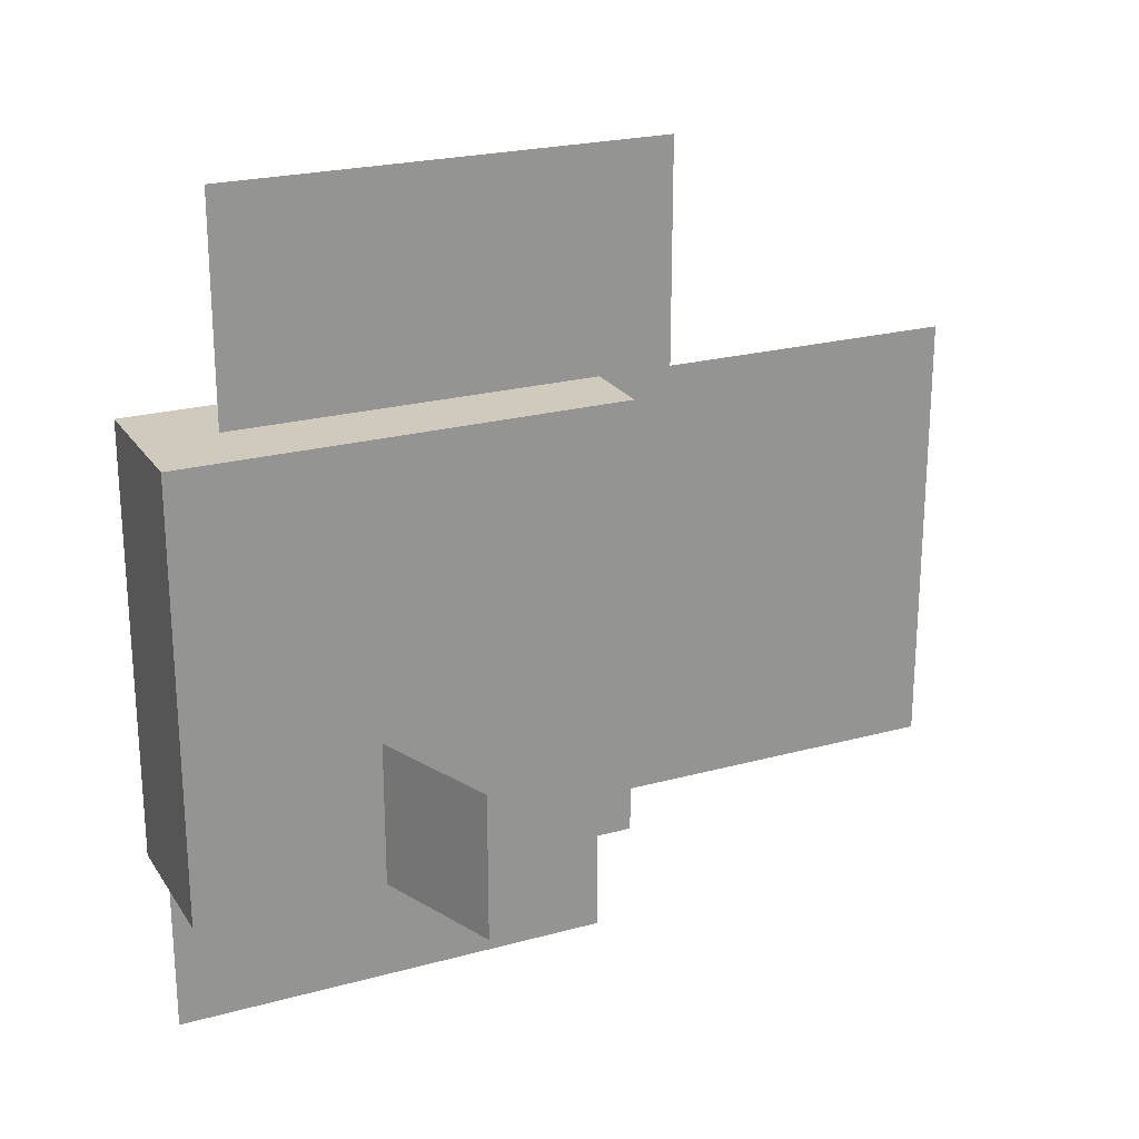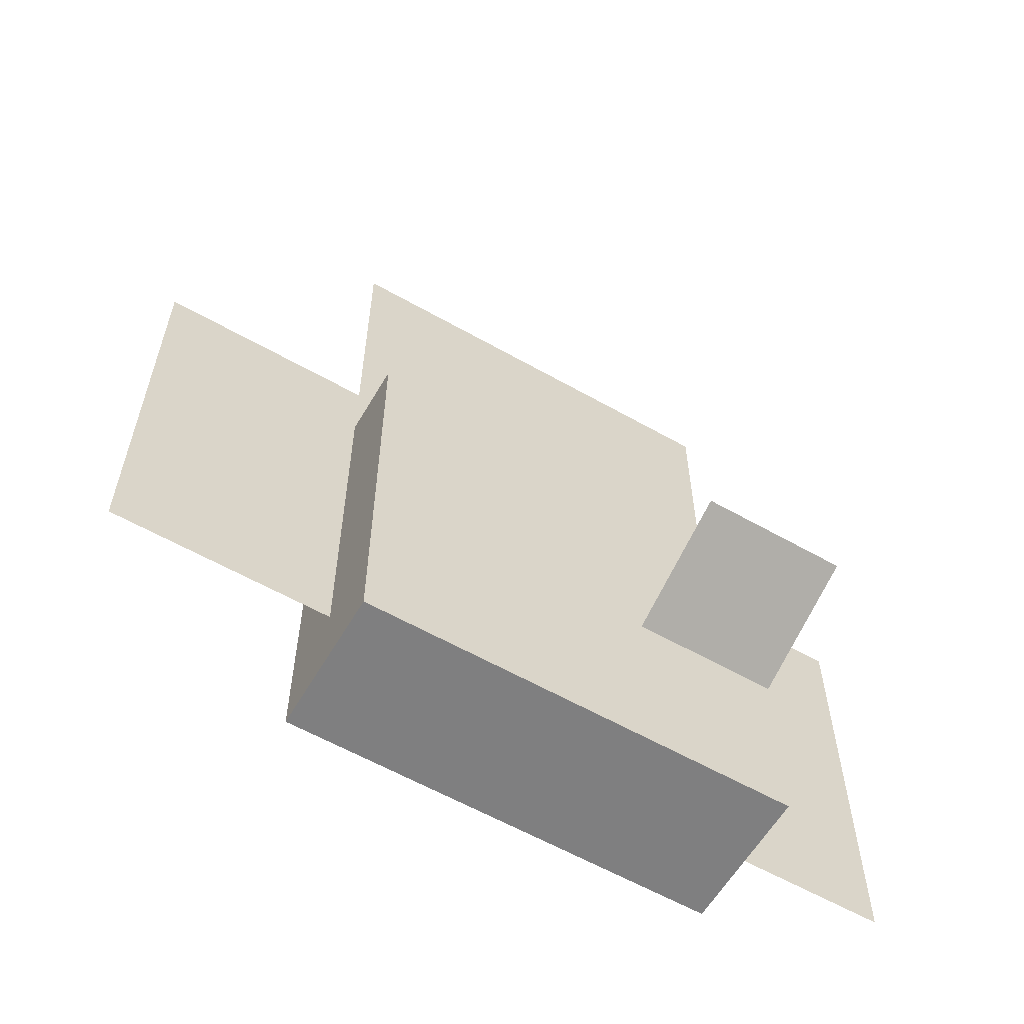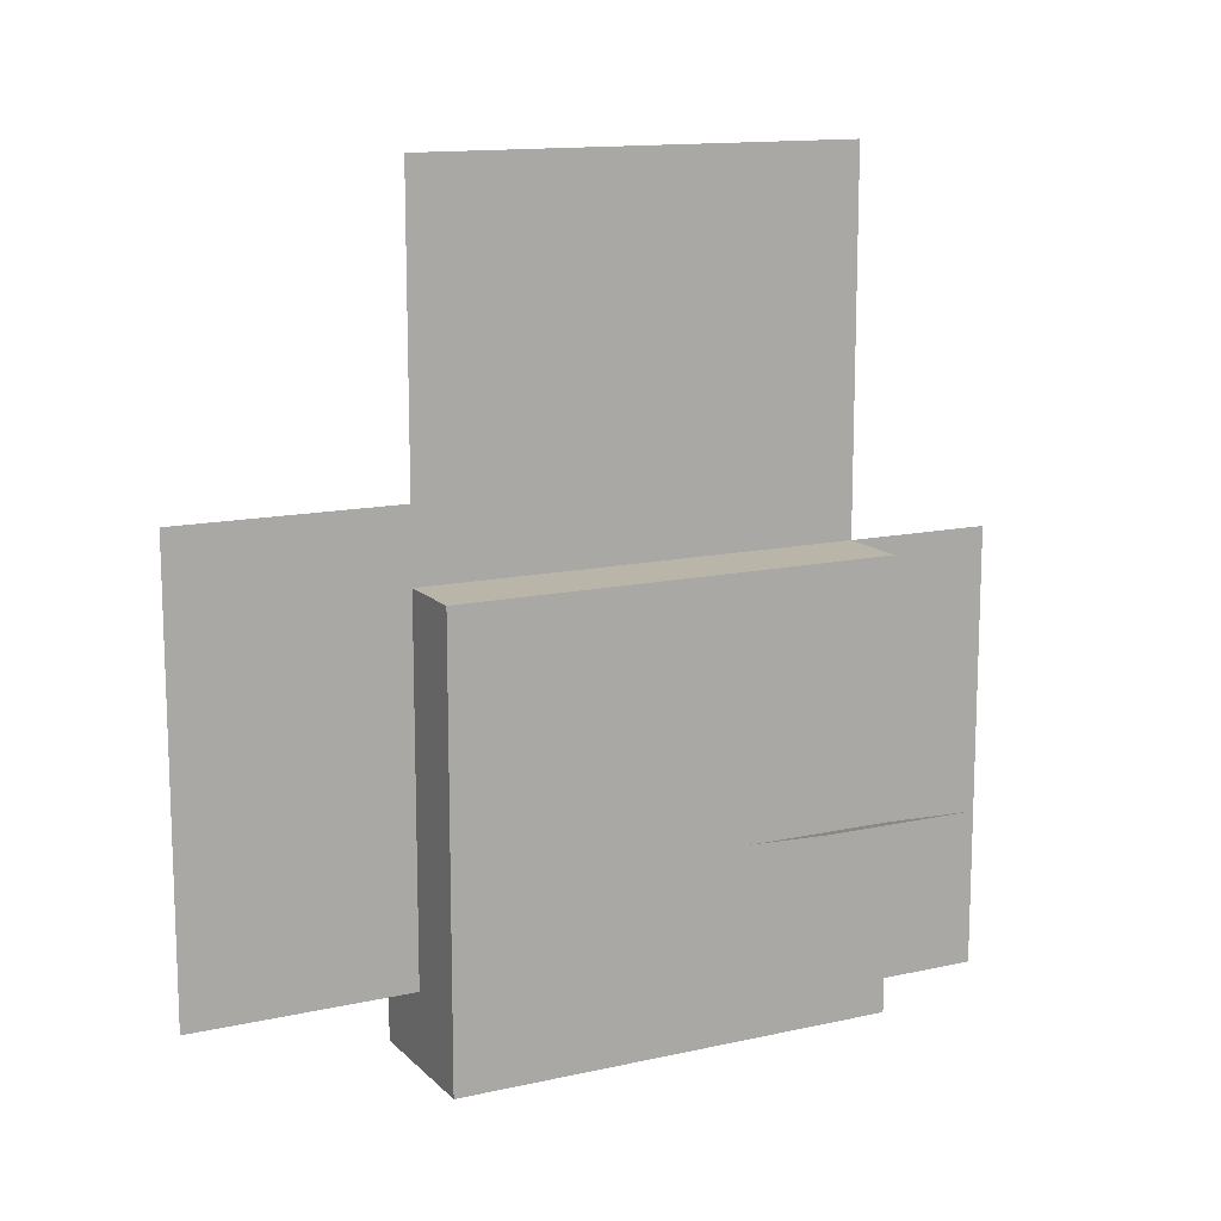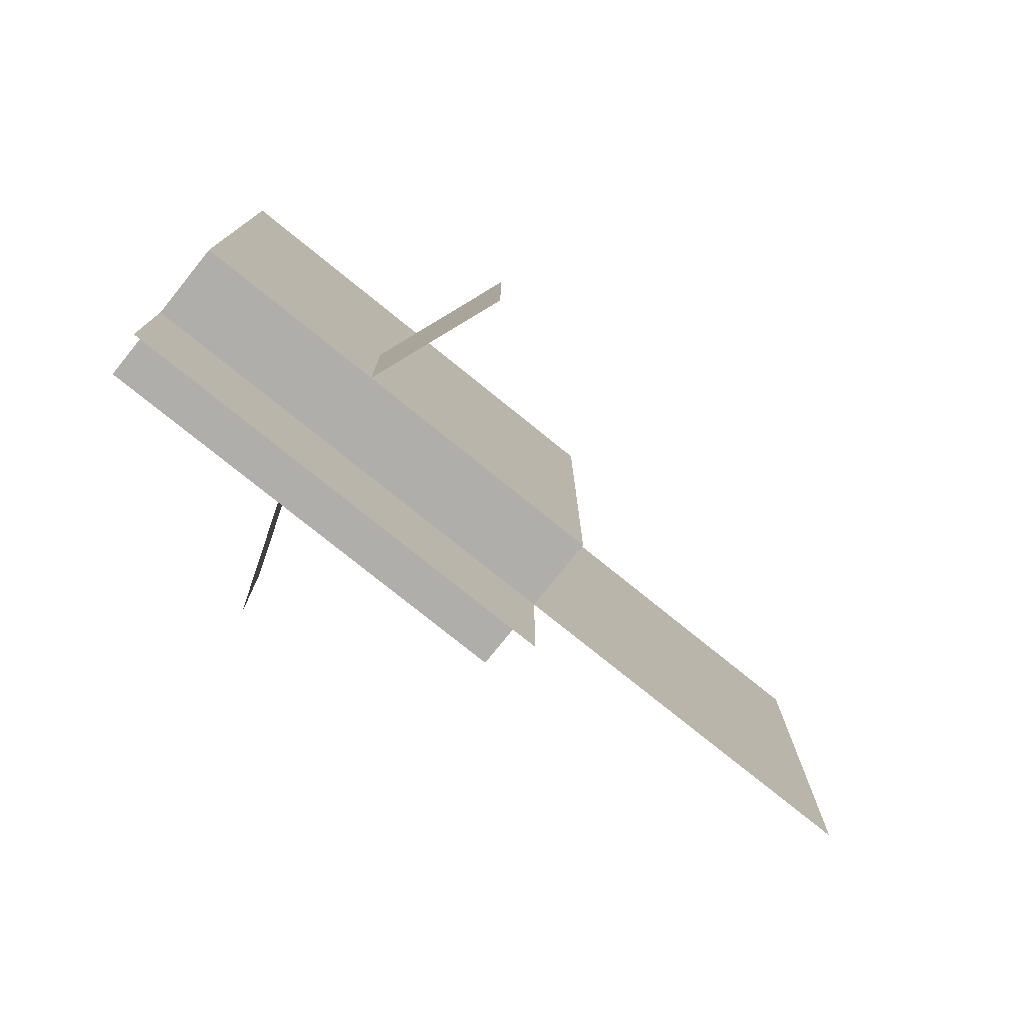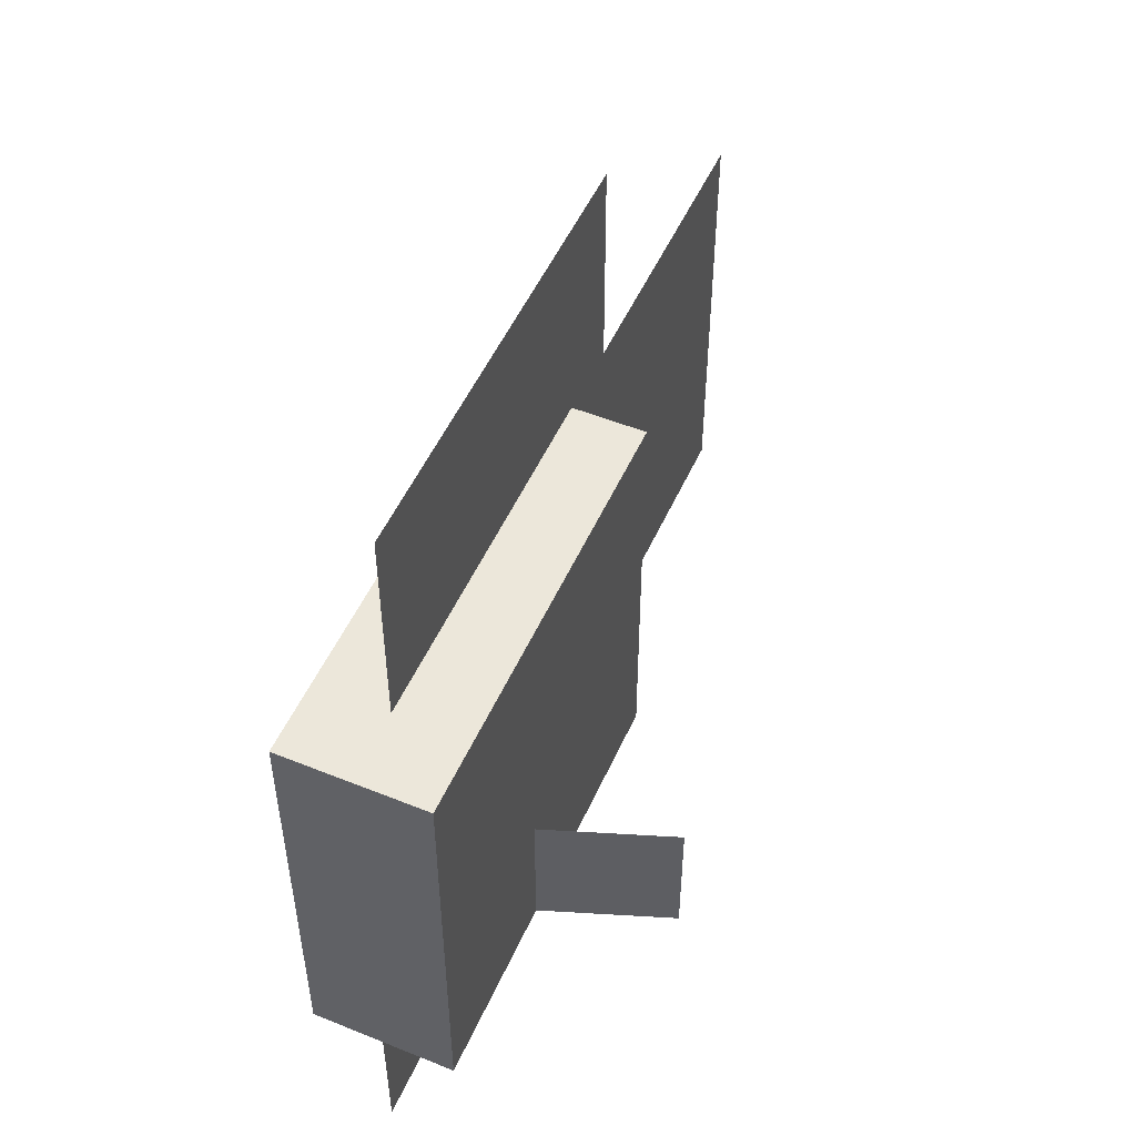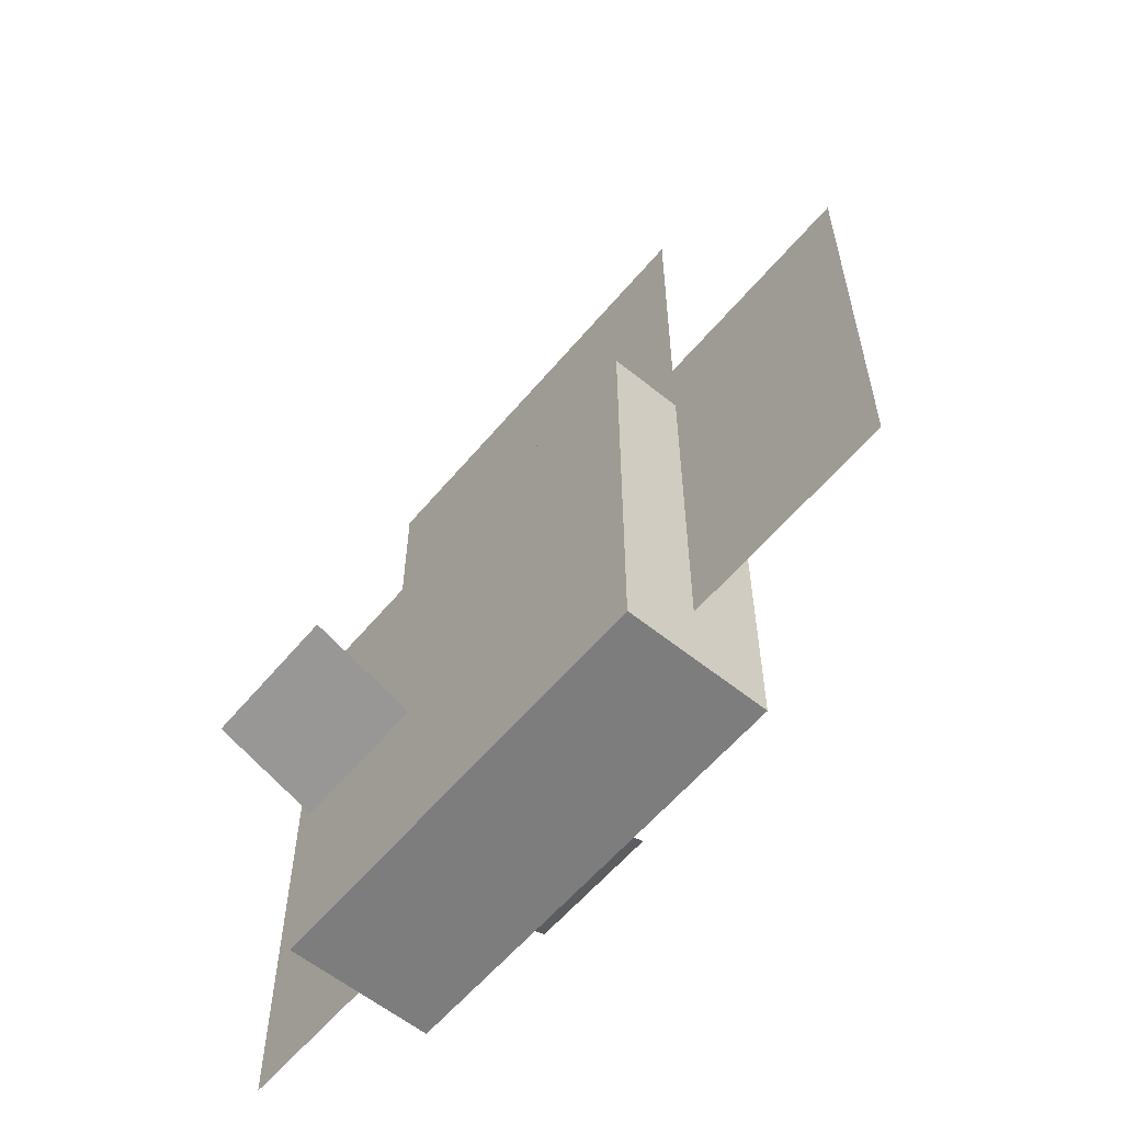
<metadata>
{"format":"obj","ext":"obj","renderer":"f3d","projection":"perspective","resolution":1024,"background":"white","views":[{"elev":23.0,"azim":-114.9,"up":"+Y"},{"elev":-59.9,"azim":-120.2,"up":"+Z"},{"elev":13.4,"azim":-116.9,"up":"+Z"},{"elev":-77.6,"azim":-128.9,"up":"+Y"},{"elev":51.5,"azim":-156.3,"up":"+Y"},{"elev":-59.2,"azim":140.3,"up":"+Z"}]}
</metadata>
<code>
o body
v 0.0625 0.375 0.125
v 0.0625 0.375 -0.25
v 0.0625 0 0.125
v 0.0625 0 -0.25
v -0.0625 0.375 -0.25
v -0.0625 0.375 0.125
v -0.0625 0 -0.25
v -0.0625 0 0.125
f 4 7 5 2
f 3 4 2 1
f 8 3 1 6
f 7 8 6 5
f 6 1 2 5
f 7 4 3 8
o body
v 0 0 0.125
v 0 0 -0.25
v 0 -0.125 0.125
v 0 -0.125 -0.25
v 0 0 -0.25
v 0 0 0.125
v 0 -0.125 -0.25
v 0 -0.125 0.125
f 12 15 13 10
f 11 12 10 9
f 16 11 9 14
f 15 16 14 13
f 14 9 10 13
f 15 12 11 16
o body
v 0 0.5625 0.1875
v 0 0.5625 -0.1875
v 0 0.375 0.1875
v 0 0.375 -0.1875
v 0 0.5625 -0.1875
v 0 0.5625 0.1875
v 0 0.375 -0.1875
v 0 0.375 0.1875
f 20 23 21 18
f 19 20 18 17
f 24 19 17 22
f 23 24 22 21
f 22 17 18 21
f 23 20 19 24
o tailfin
v 0 0.375 0.4375
v 0 0.375 0.125
v 0 5e-05 0.4375
v 0 5e-05 0.125
v 0 0.375 0.125
v 0 0.375 0.4375
v 0 5e-05 0.125
v 0 5e-05 0.4375
f 28 31 29 26
f 27 28 26 25
f 32 27 25 30
f 31 32 30 29
f 30 25 26 29
f 31 28 27 32
o leftFin
v -0.05643 0.125 -0.09245
v -0.05643 0.125 -0.09245
v -0.05643 0 -0.09245
v -0.05643 0 -0.09245
v -0.1739 0.125 -0.0497
v -0.1739 0.125 -0.0497
v -0.1739 0 -0.0497
v -0.1739 0 -0.0497
f 36 39 37 34
f 35 36 34 33
f 40 35 33 38
f 39 40 38 37
f 38 33 34 37
f 39 36 35 40
o rightFin
v 0.1525 0.125 -0.05347
v 0.1525 0.125 -0.05347
v 0.1525 0 -0.05347
v 0.1525 0 -0.05347
v 0.03506 0.125 -0.09622
v 0.03506 0.125 -0.09622
v 0.03506 0 -0.09622
v 0.03506 0 -0.09622
f 44 47 45 42
f 43 44 42 41
f 48 43 41 46
f 47 48 46 45
f 46 41 42 45
f 47 44 43 48

</code>
